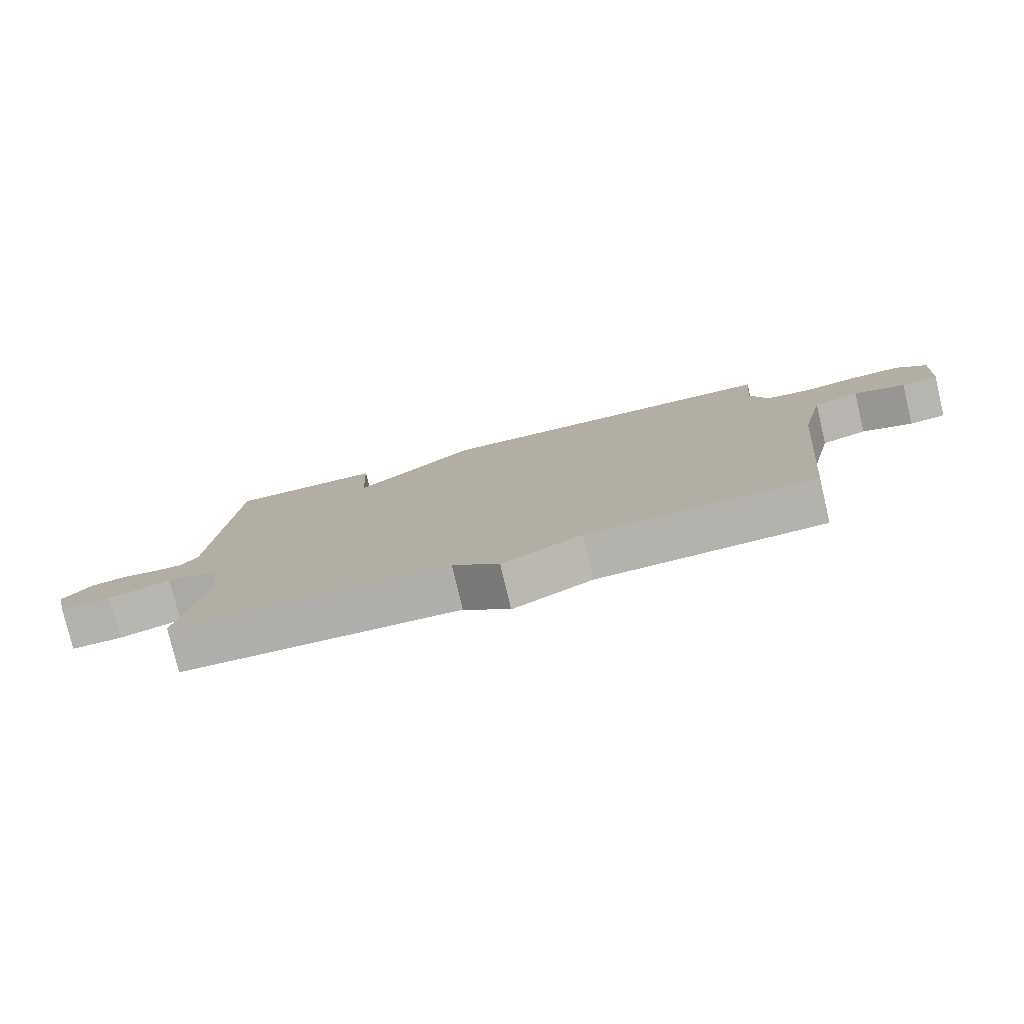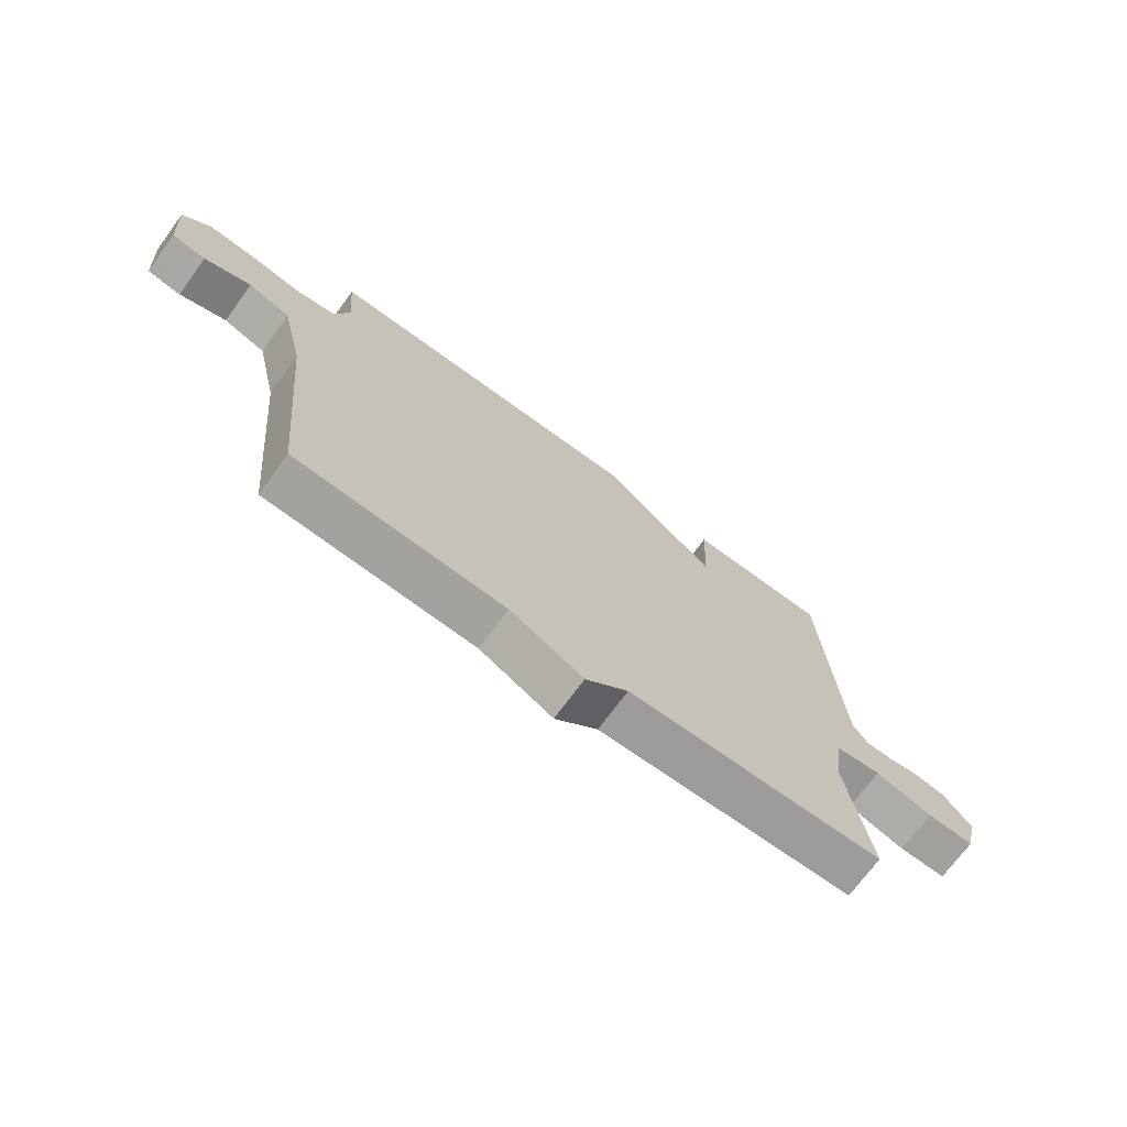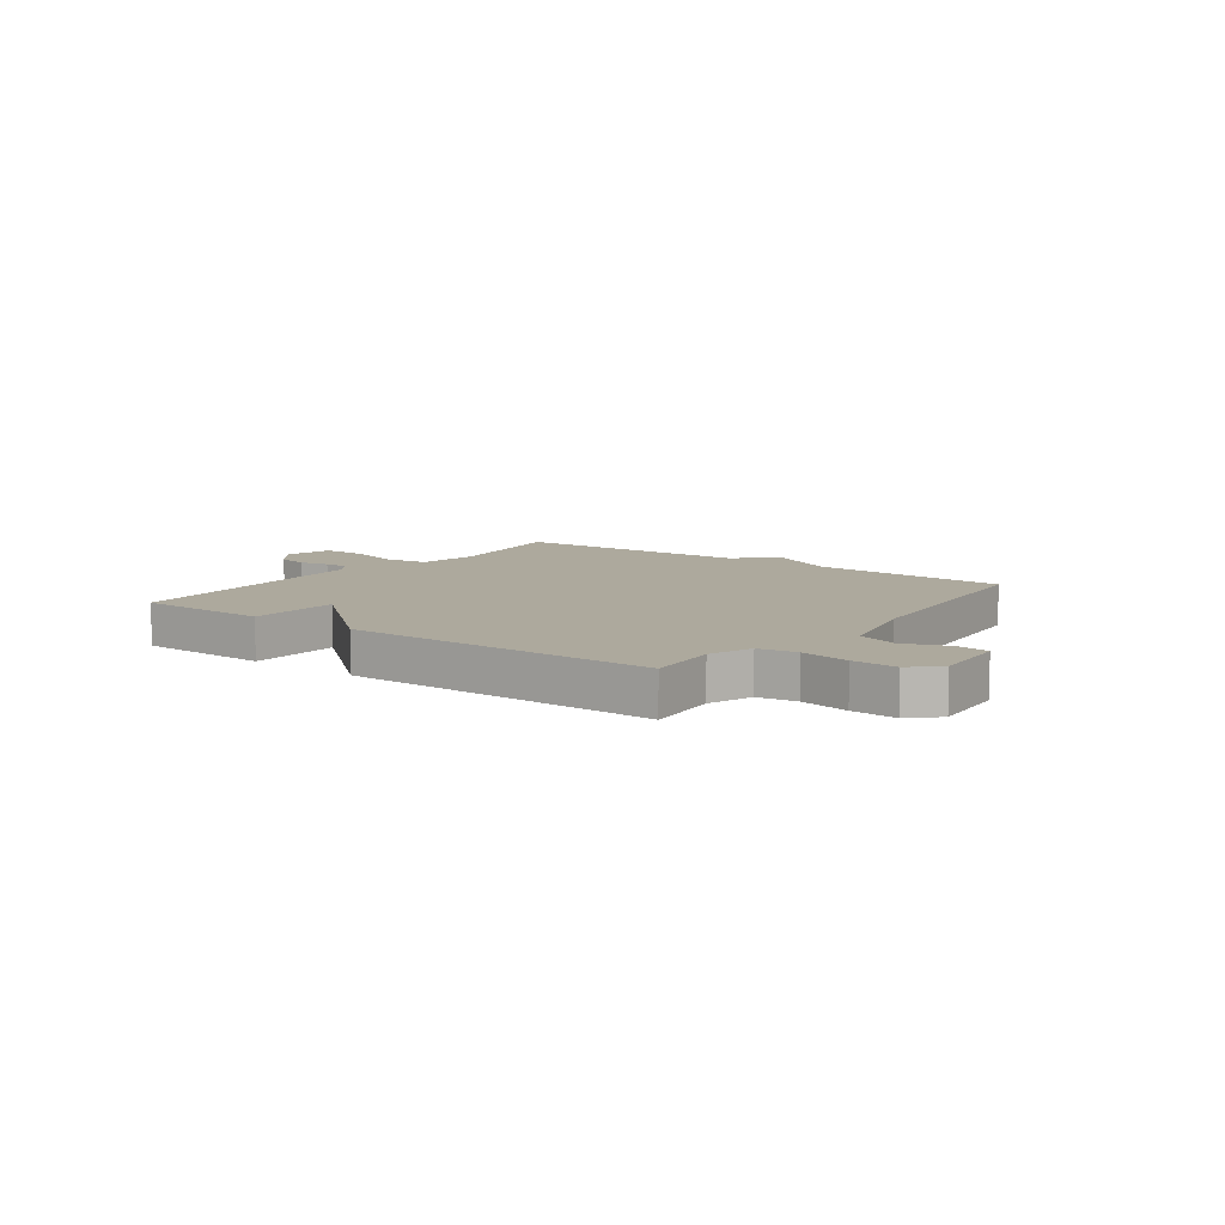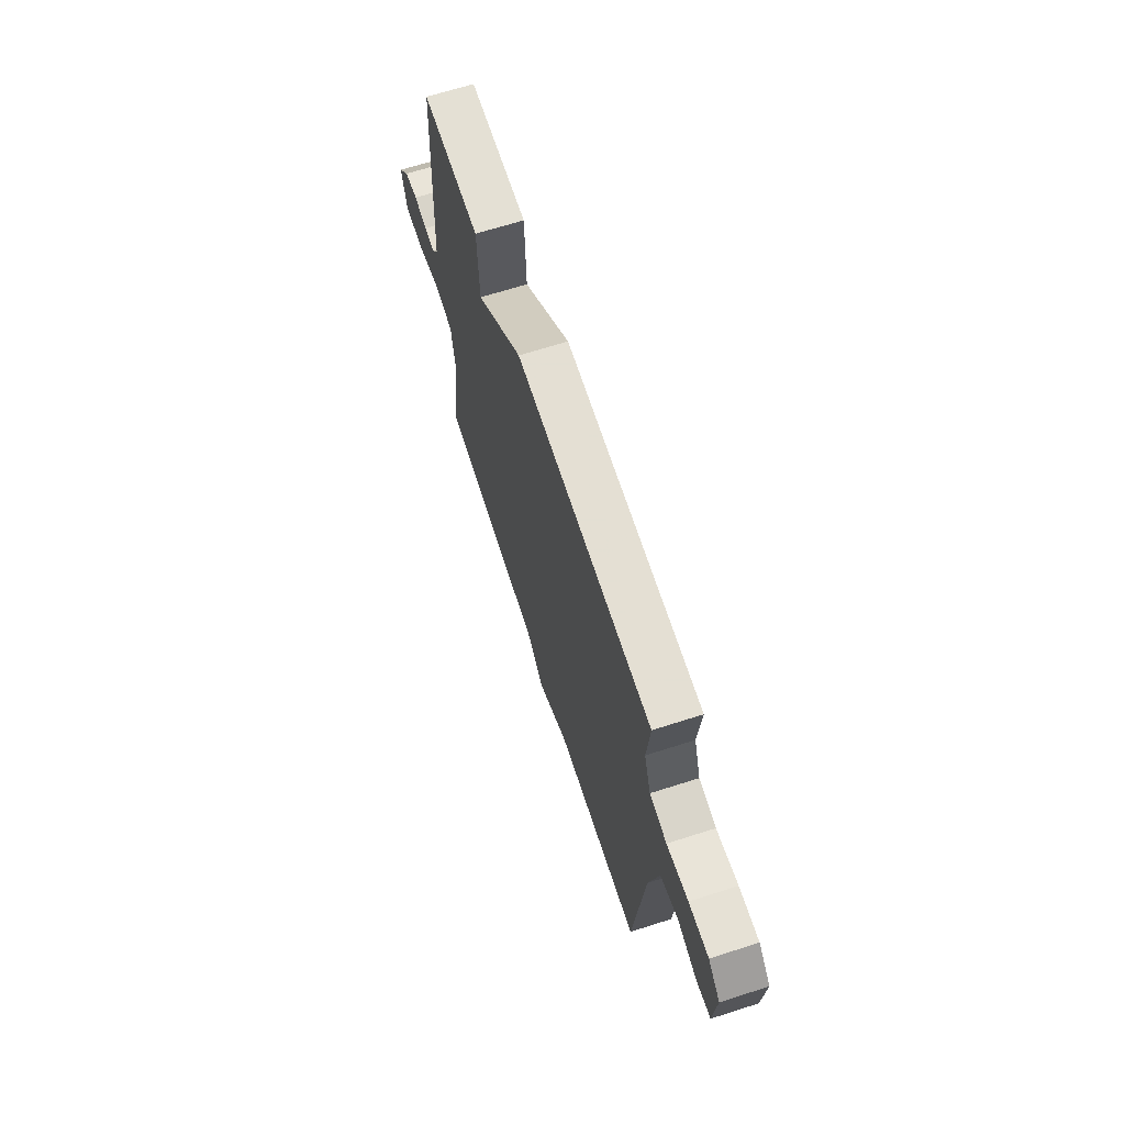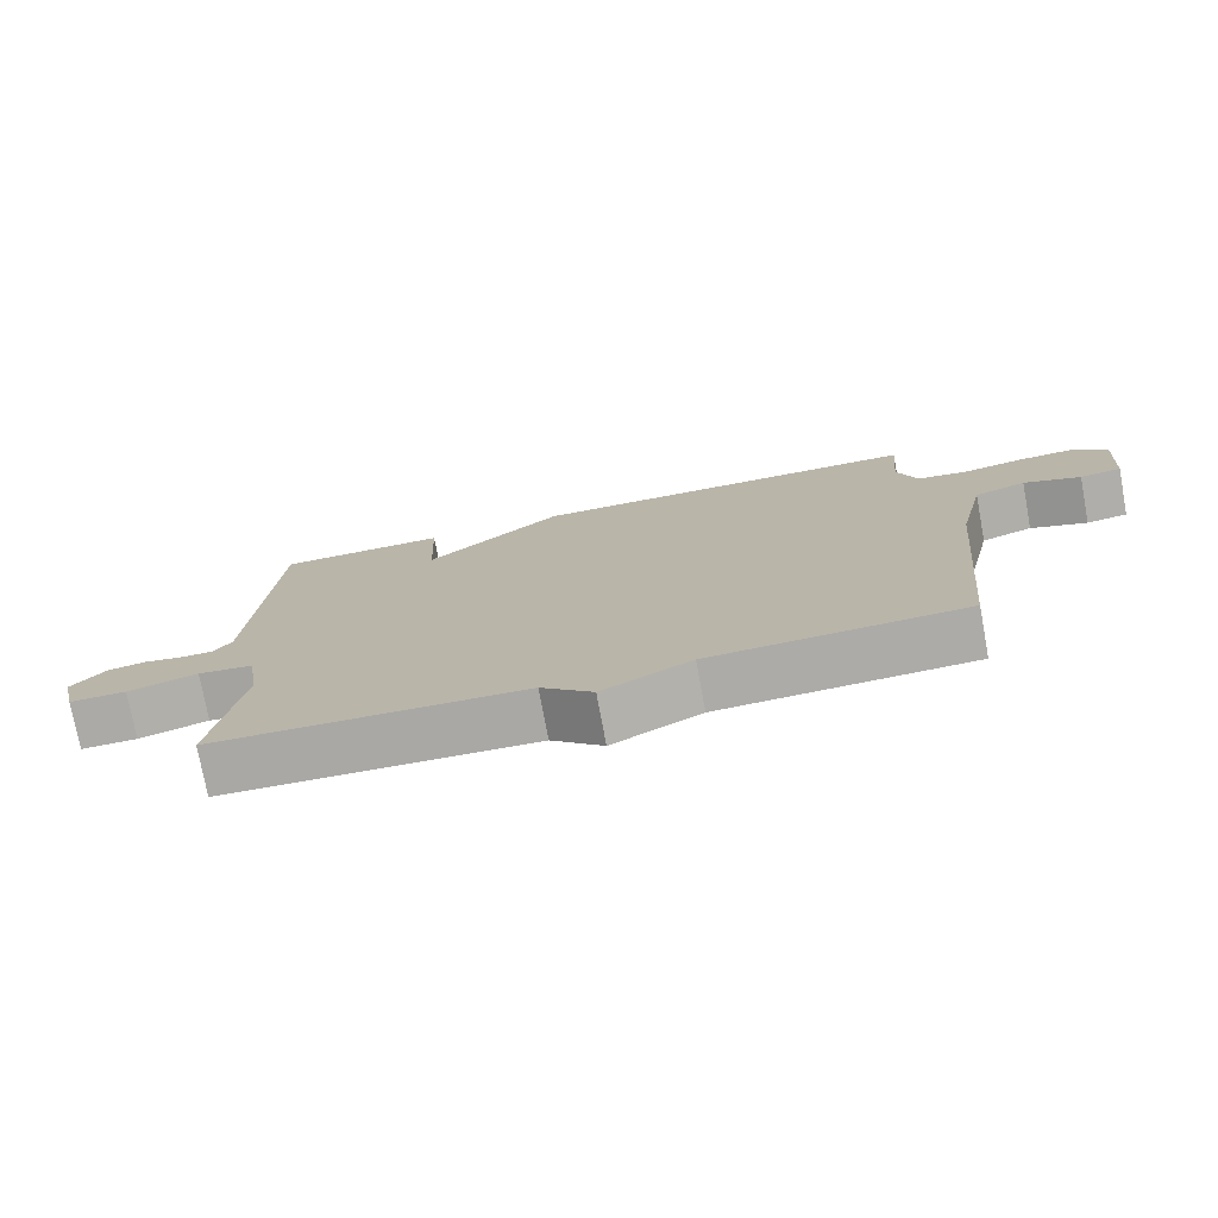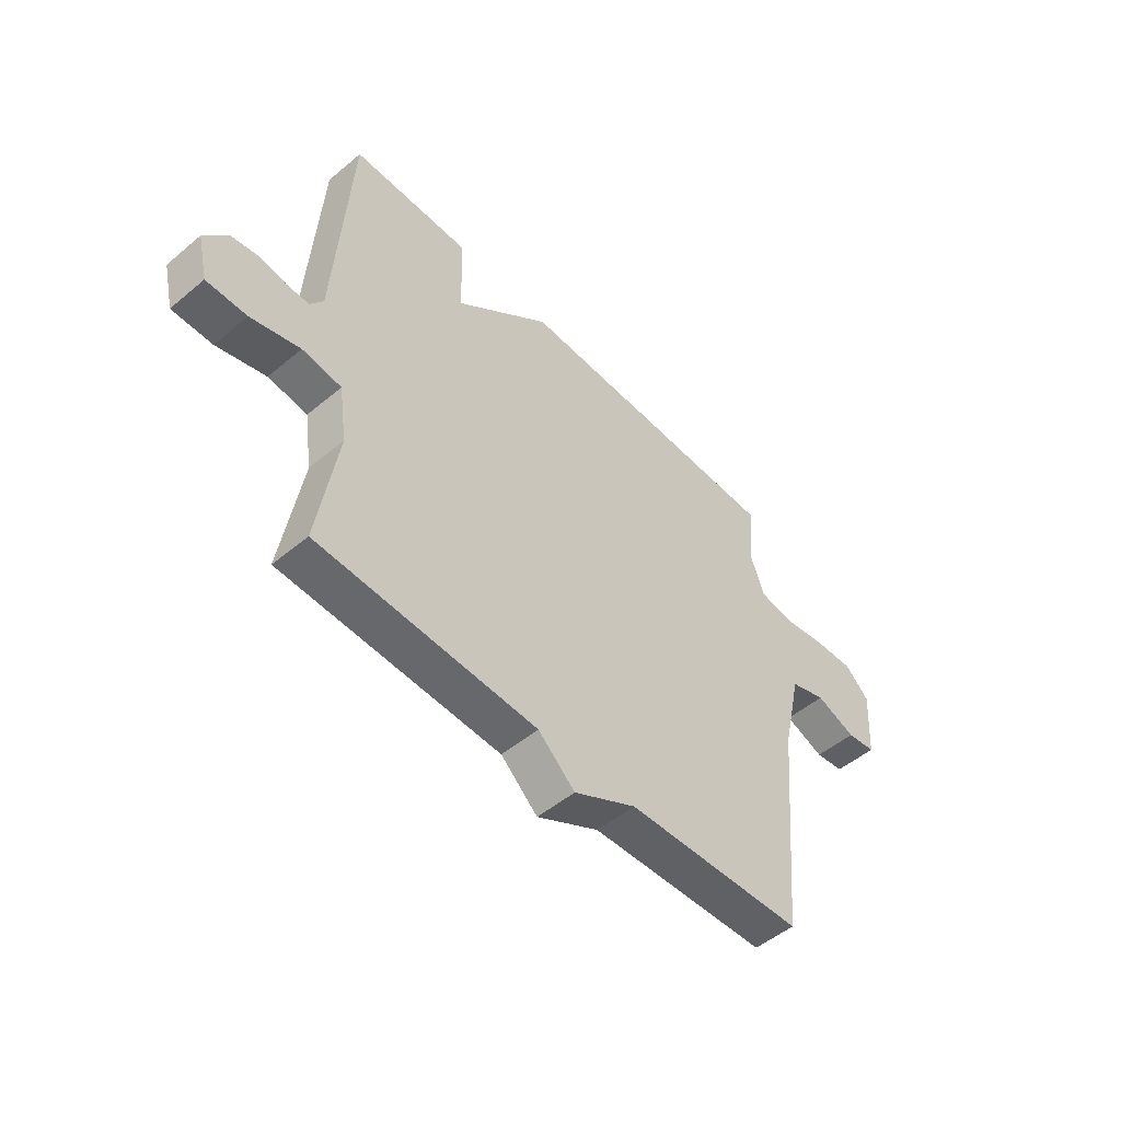
<metadata>
{"format":"obj","ext":"obj","renderer":"f3d","projection":"perspective","resolution":1024,"background":"white","views":[{"elev":-78.7,"azim":13.3,"up":"+Z"},{"elev":-71.2,"azim":143.8,"up":"+Z"},{"elev":8.8,"azim":36.5,"up":"+Y"},{"elev":66.6,"azim":72.2,"up":"+Z"},{"elev":-75.8,"azim":10.5,"up":"+Z"},{"elev":-51.1,"azim":-47.8,"up":"+Z"}]}
</metadata>
<code>
v 0.5 0.07 0.5
v 0.488 0.07 0.368
v 0.516 0.07 0.289
v 0.586 0.07 0.278
v 0.674 0.07 0.294
v 0.755 0.07 0.298
v 0.804 0.07 0.251
v 0.794 0.07 0.111
v 0.735 0.07 0.102
v 0.654 0.07 0.132
v 0.581 0.07 0.107
v 0.542 0.07 -0.063
v 0.5 0.07 -0.5
v 0.14 0.07 -0.516
v 0.014 0.07 -0.583
v -0.06 0.07 -0.516
v -0.5 0.07 -0.5
v -0.461 0.07 -0.25
v -0.477 0.07 -0.138
v -0.556 0.07 -0.128
v -0.655 0.07 -0.157
v -0.736 0.07 -0.158
v -0.757 0.07 -0.069
v -0.71 0.07 -0.011
v -0.655 0.07 -0.001
v -0.6 0.07 -0.011
v -0.555 0.07 -0.011
v -0.529 0.07 0.027
v -0.5 0.07 0.5
v -0.261 0.07 0.503
v -0.254 0.07 0.339
v -0.061 0.07 0.503
v 0.5 0 0.5
v 0.488 0 0.368
v 0.516 0 0.289
v 0.586 0 0.278
v 0.674 0 0.294
v 0.755 0 0.298
v 0.804 0 0.251
v 0.794 0 0.111
v 0.735 0 0.102
v 0.654 0 0.132
v 0.581 0 0.107
v 0.542 0 -0.063
v 0.5 0 -0.5
v 0.14 0 -0.516
v 0.014 0 -0.583
v -0.06 0 -0.516
v -0.5 0 -0.5
v -0.461 0 -0.25
v -0.477 0 -0.138
v -0.556 0 -0.128
v -0.655 0 -0.157
v -0.736 0 -0.158
v -0.757 0 -0.069
v -0.71 0 -0.011
v -0.655 0 -0.001
v -0.6 0 -0.011
v -0.555 0 -0.011
v -0.529 0 0.027
v -0.5 0 0.5
v -0.261 0 0.503
v -0.254 0 0.339
v -0.061 0 0.503
f 31 32 1 2
f 28 29 30 31
f 31 2 3
f 28 31 3
f 27 28 3
f 24 25 26
f 23 24 26
f 22 23 26
f 21 22 26
f 20 21 26
f 19 20 26 27
f 16 17 18
f 16 18 19
f 27 3 4
f 19 27 4
f 16 19 4
f 15 16 4
f 14 15 4
f 8 9 10
f 7 8 10
f 6 7 10
f 5 6 10
f 4 5 10
f 4 10 11
f 14 4 11 12
f 12 13 14
f 34 33 64 63
f 63 62 61 60
f 35 34 63
f 35 63 60
f 35 60 59
f 58 57 56
f 58 56 55
f 58 55 54
f 58 54 53
f 58 53 52
f 59 58 52 51
f 50 49 48
f 51 50 48
f 36 35 59
f 36 59 51
f 36 51 48
f 36 48 47
f 36 47 46
f 42 41 40
f 42 40 39
f 42 39 38
f 42 38 37
f 42 37 36
f 43 42 36
f 44 43 36 46
f 46 45 44
f 1 33 34 2
f 2 34 35 3
f 3 35 36 4
f 4 36 37 5
f 5 37 38 6
f 6 38 39 7
f 7 39 40 8
f 8 40 41 9
f 9 41 42 10
f 10 42 43 11
f 11 43 44 12
f 12 44 45 13
f 13 45 46 14
f 14 46 47 15
f 15 47 48 16
f 16 48 49 17
f 17 49 50 18
f 18 50 51 19
f 19 51 52 20
f 20 52 53 21
f 21 53 54 22
f 22 54 55 23
f 23 55 56 24
f 24 56 57 25
f 25 57 58 26
f 26 58 59 27
f 27 59 60 28
f 28 60 61 29
f 29 61 62 30
f 30 62 63 31
f 31 63 64 32
f 32 64 33 1

</code>
